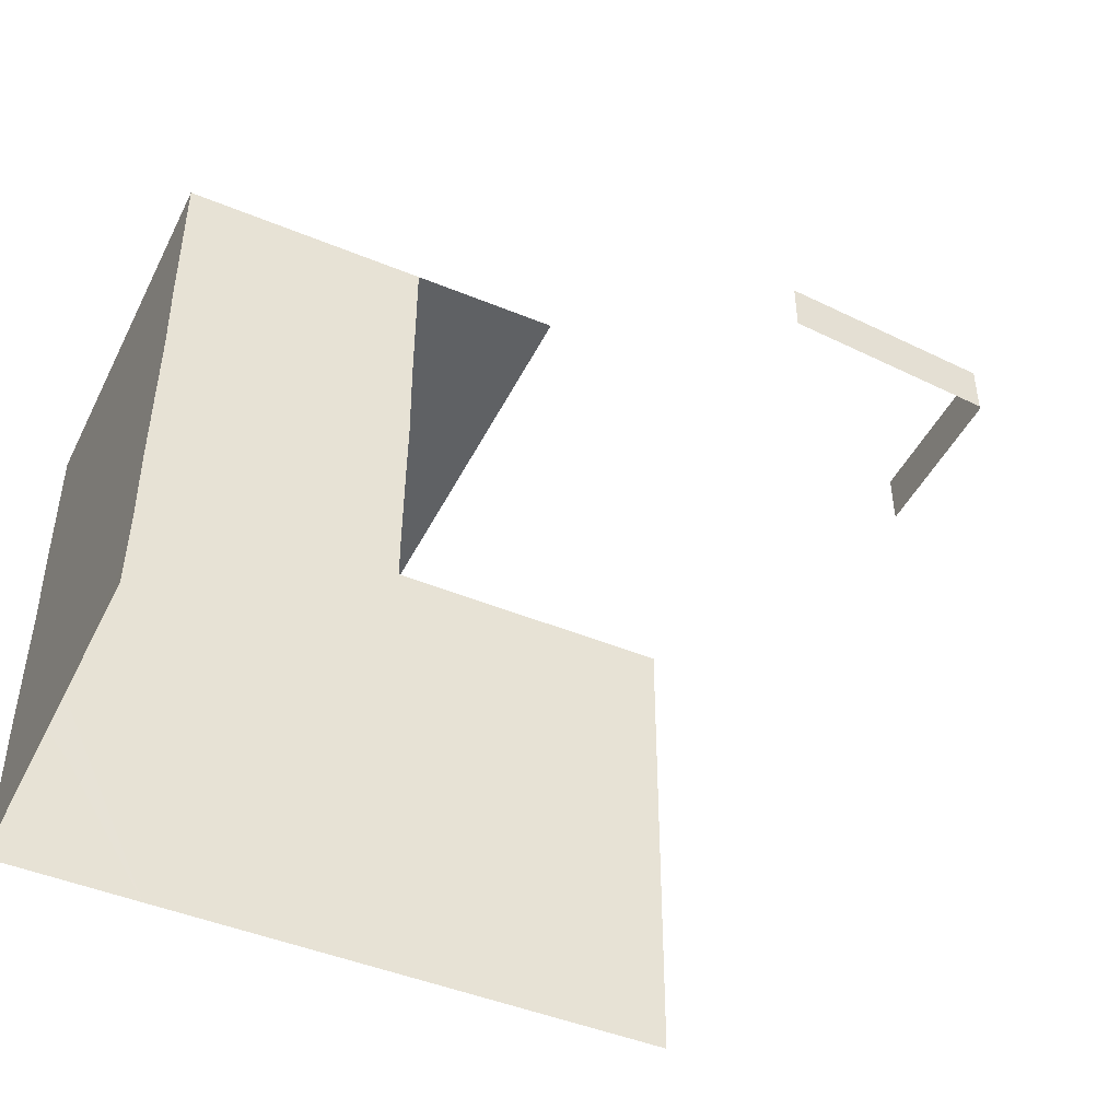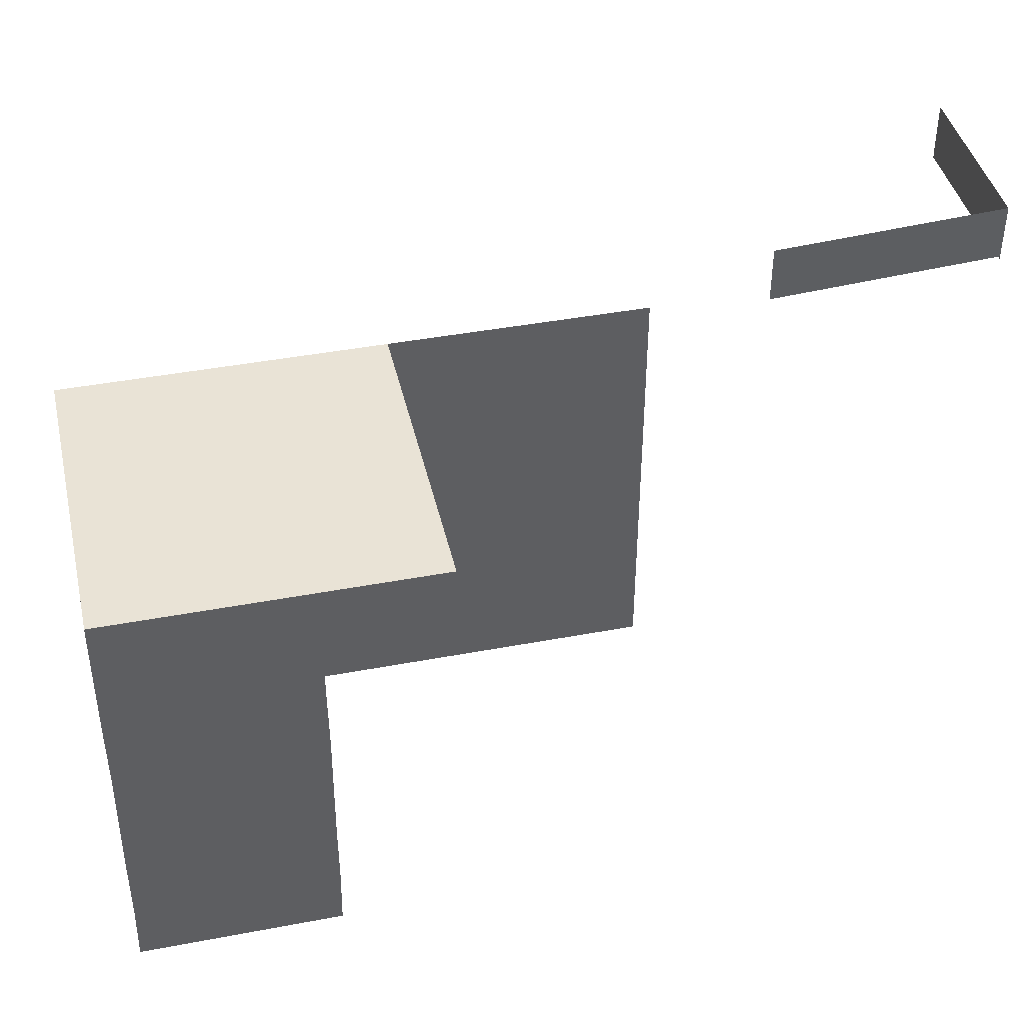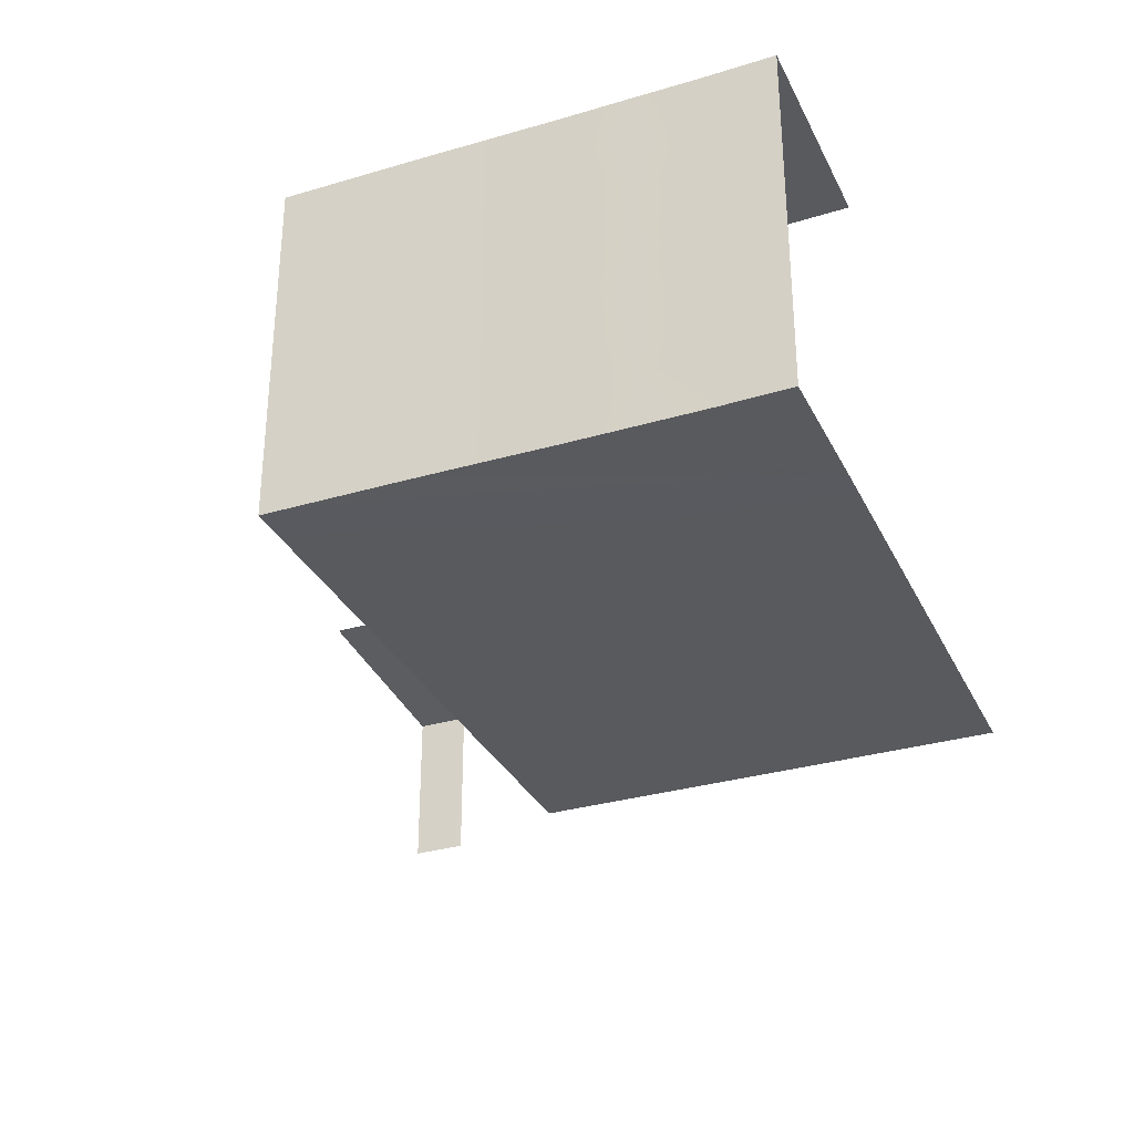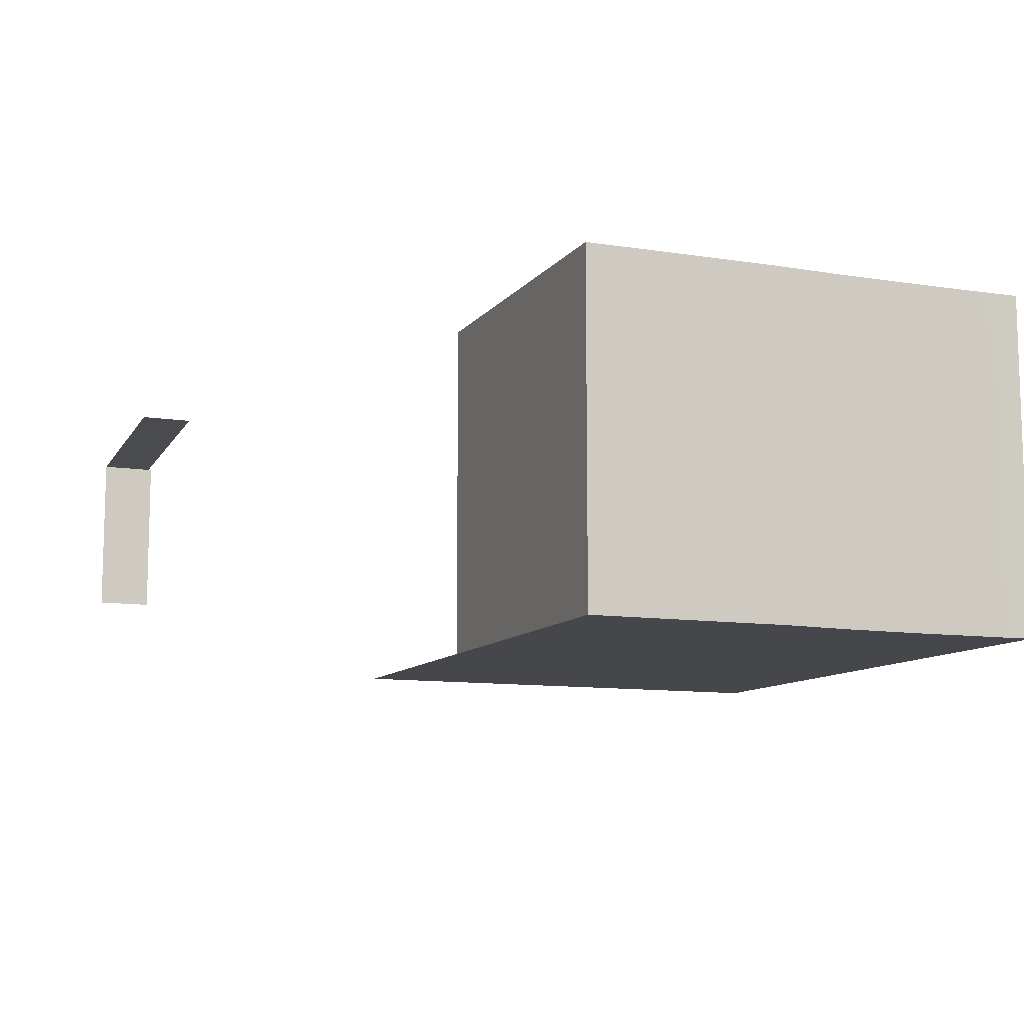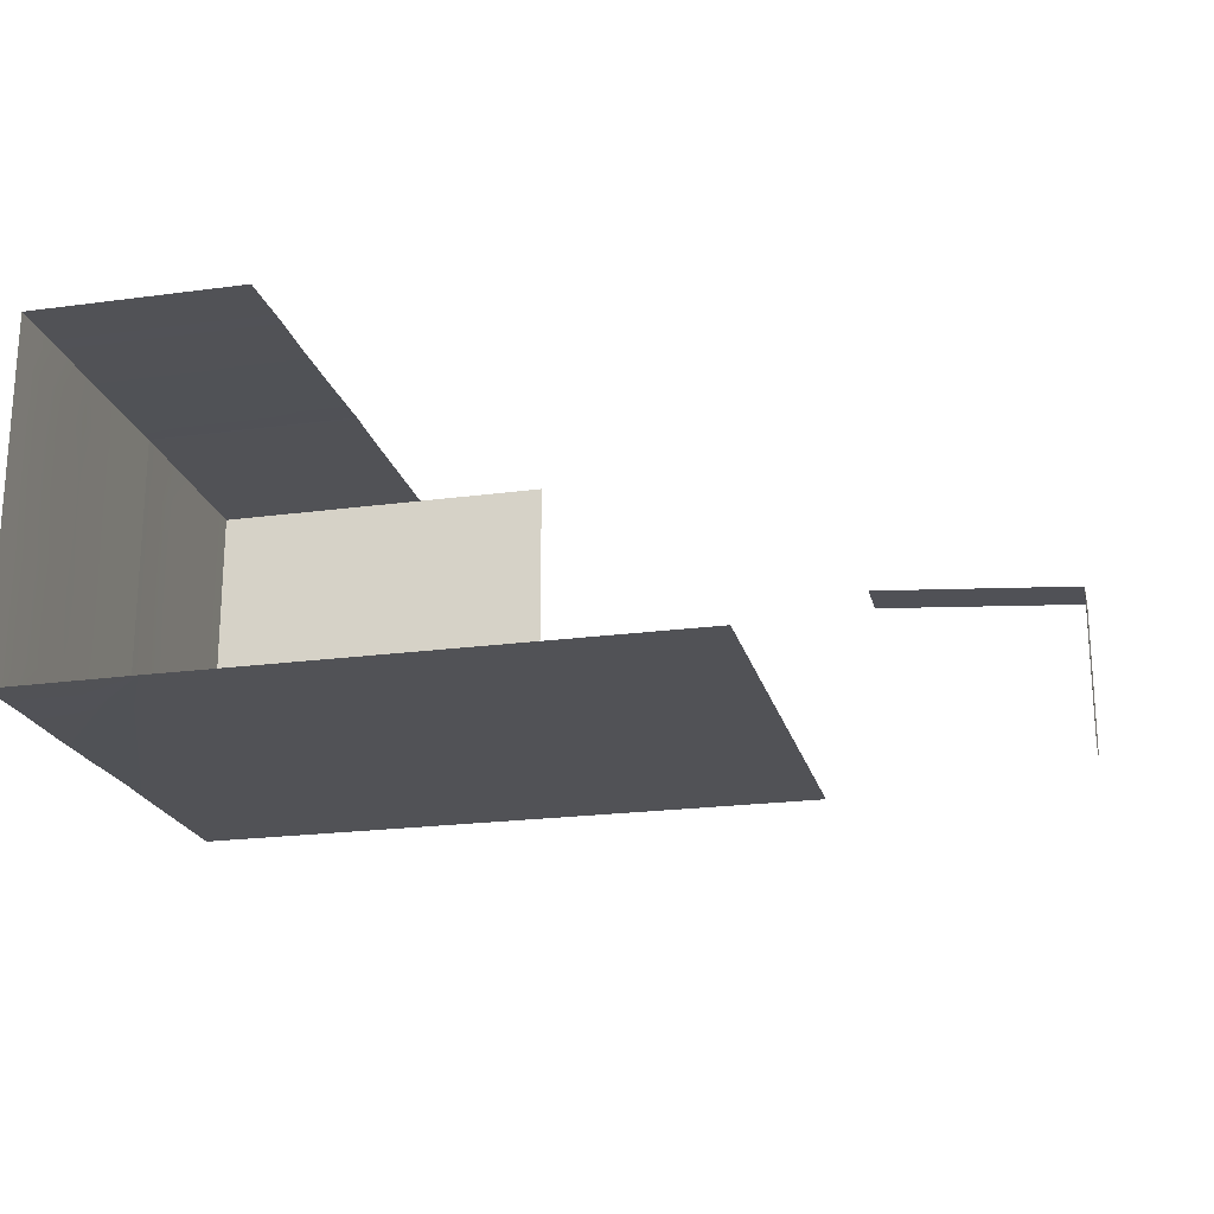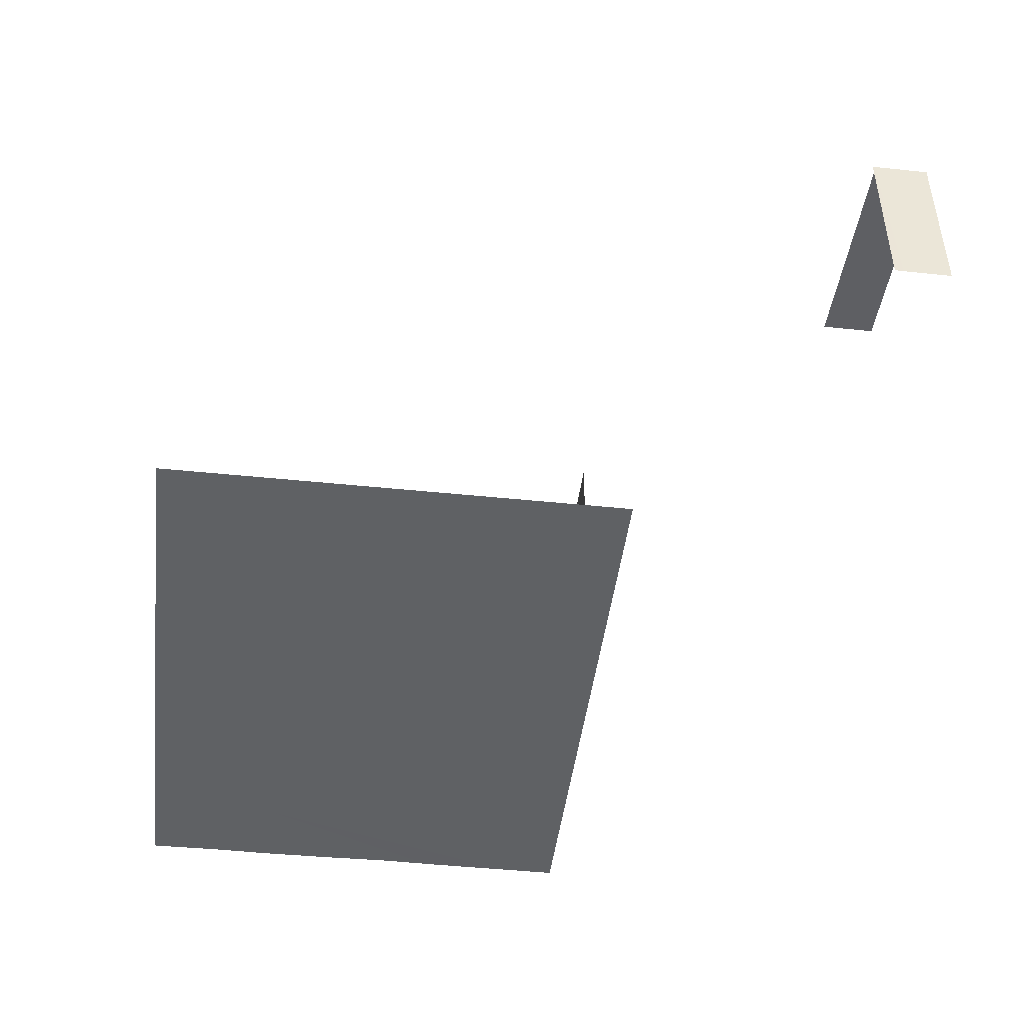
<metadata>
{"format":"obj","ext":"obj","renderer":"f3d","projection":"perspective","resolution":1024,"background":"white","views":[{"elev":-45.7,"azim":-25.4,"up":"+Y"},{"elev":42.2,"azim":-12.8,"up":"+Y"},{"elev":-31.8,"azim":-67.3,"up":"+Z"},{"elev":-10.3,"azim":-111.7,"up":"+Z"},{"elev":-21.3,"azim":13.5,"up":"+Z"},{"elev":-45.5,"azim":83.0,"up":"+Z"}]}
</metadata>
<code>
g Shape41
v -53.96 200.9 -184
v -53.96 200.9 -257.7
v -252.7 200.9 -184
v -252.7 200.9 -257.7
v -53.96 200.9 -257.7
v -54.01 -501.7 -258.8
v -252.7 200.9 -257.7
v -252.7 -0.0003389 -257.7
v -252.7 200.9 194.2
v -252.7 -0.0003391 194.2
v -252.7 200.9 257.7
v -252.7 -0.0003393 257.7
v -251.7 -98.5 -257.6
v -251.7 -98.5 194.3
v -251.7 -98.5 257.9
v -252.3 -200.2 -259.1
v -54.01 -501.7 -258.8
v -252.3 -200.2 192.9
v -252.3 -200.2 256.4
v -251.7 -98.5 194.3
v -251.7 -98.5 257.9
v -253 -302.8 -259.6
v -54.01 -501.7 -258.8
v -253 -302.8 192.3
v -253 -302.8 255.9
v -252.6 -399.9 -259.3
v -54.01 -501.7 -258.8
v -252.6 -399.9 192.6
v -252.6 -399.9 256.2
v -254.2 -500.8 -259.3
v -54.01 -501.7 -258.8
v -254.2 -500.8 192.7
v -254.2 -500.8 256.2
v 61.86 200.9 -184
v 61.86 200.9 -257.7
v 252.7 200.9 -184
v 252.7 200.9 -257.7
v 175.9 200.9 -184
v 175.9 200.9 -257.7
v 61.86 200.9 -257.7
v 61.81 -501.7 -258.8
v 252.7 200.9 -257.7
v 252.6 -501.7 -258.8
v 175.9 200.9 -257.7
v 175.8 -501.7 -258.8
v -252.7 200.9 257.7
v -252.7 -0.0003393 257.7
v -53.96 200.9 257.7
v -53.96 -0.0003391 257.7
v -251.7 -98.5 257.9
v -52.95 -98.5 257.9
v -252.3 -200.2 256.4
v -53.59 -200.2 256.4
v -251.7 -98.5 257.9
v -52.95 -98.5 257.9
v -253 -302.8 255.9
v -54.23 -302.8 255.9
v -252.6 -399.9 256.2
v -53.83 -399.9 256.2
v -254.2 -500.8 256.2
v -55.48 -500.8 256.2
v 61.86 200.9 257.7
v 61.86 -0.0003391 257.7
v 62.87 -98.5 257.9
v 62.22 -200.2 256.4
v 62.87 -98.5 257.9
v 61.59 -302.8 255.9
v 61.99 -399.9 256.2
v 60.33 -500.8 256.2
v 175.9 200.9 -113.4
v 252.7 200.9 -113.4
v 175.9 200.9 257.7
v 252.7 200.9 257.7
v 175.9 200.9 194.2
v 252.7 200.9 194.2
v -252.7 200.9 -113.4
v -53.96 200.9 -113.4
v -252.7 200.9 257.7
v -53.96 200.9 257.7
v -252.7 200.9 194.2
v -53.96 200.9 194.2
v -252.7 200.9 115.2
v -252.7 -0.0003391 115.2
v -252.7 200.9 -257.7
v -252.7 -0.0003389 -257.7
v -252.7 200.9 -184
v -252.7 -0.0003391 -184
v -251.7 -98.5 115.3
v -251.7 -98.5 -257.6
v -251.7 -98.5 -183.9
v -252.3 -200.2 113.9
v -251.7 -98.5 115.3
v -252.3 -200.2 -259.1
v -252.3 -200.2 -185.4
v -251.7 -98.5 -257.6
v -251.7 -98.5 -183.9
v -253 -302.8 113.3
v -253 -302.8 -259.6
v -253 -302.8 -185.9
v -252.6 -399.9 113.6
v -252.6 -399.9 -259.3
v -252.6 -399.9 -185.6
v -254.2 -500.8 113.7
v -254.2 -500.8 -259.3
v -254.2 -500.8 -185.6
v 61.86 200.9 -113.4
v 61.86 200.9 257.7
v 61.86 200.9 194.2
v 175.9 200.9 50.06
v 252.7 200.9 50.06
v 175.9 200.9 -0.0001221
v 252.7 200.9 -0.0001831
v -252.7 200.9 50.07
v -53.96 200.9 50.06
v -252.7 200.9 0.0001831
v -53.96 200.9 0.0001221
v -252.7 200.9 -48.23
v -252.7 -0.0003391 -48.23
v -252.7 200.9 0.0001831
v -252.7 -0.0003391 0.0001831
v -251.7 -98.5 -48.09
v -251.7 -98.5 0.1447
v -252.3 -200.2 -49.56
v -252.3 -200.2 -1.328
v -251.7 -98.5 -48.09
v -251.7 -98.5 0.1447
v -253 -302.8 -50.1
v -253 -302.8 -1.865
v -252.6 -399.9 -49.81
v -252.6 -399.9 -1.572
v -254.2 -500.8 -49.77
v -254.2 -500.8 -1.535
v 61.86 200.9 50.06
v 61.86 200.9 0
v 175.9 200.9 115.2
v 252.7 200.9 115.2
v 175.9 200.9 -48.24
v 252.7 200.9 -48.24
v -252.7 200.9 -48.23
v -53.96 200.9 -48.24
v -252.7 200.9 -113.4
v -252.7 -0.0003391 -113.4
v -252.7 200.9 50.07
v -252.7 -0.0003391 50.07
v -252.7 200.9 115.2
v -53.96 200.9 115.2
v -251.7 -98.5 -113.2
v -251.7 -98.5 50.21
v -252.3 -200.2 -114.7
v -251.7 -98.5 -113.2
v -252.3 -200.2 48.74
v -251.7 -98.5 50.21
v -253 -302.8 -115.2
v -253 -302.8 48.2
v -252.6 -399.9 -114.9
v -252.6 -399.9 48.5
v -254.2 -500.8 -114.9
v -254.2 -500.8 48.53
v 61.86 200.9 115.2
v 61.86 200.9 -48.24
v 667.4 200.8 -257.7
v 666.2 -501.8 -258.8
v 1032 531.5 155.8
v 698.1 531.5 179.3
v 698.1 610.2 179.3
v 1032 610.2 155.8
v 1032 544.6 -98.78
v 1032 531.5 155.8
v 1032 610.2 155.8
v 1032 610.2 -98.78
v 1032 526.5 -98.78
v 1032 526.5 155.8
f 3 1 2
f 2 4 3
f 1 34 35
f 35 2 1
f 38 36 37
f 37 39 38
f 34 38 39
f 39 35 34
f 38 70 71
f 71 36 38
f 74 72 73
f 73 75 74
f 3 76 77
f 77 1 3
f 80 78 79
f 79 81 80
f 1 77 106
f 106 34 1
f 81 79 107
f 107 108 81
f 34 106 70
f 70 38 34
f 108 107 72
f 72 74 108
f 111 109 110
f 110 112 111
f 115 113 114
f 114 116 115
f 116 114 133
f 133 134 116
f 134 133 109
f 109 111 134
f 109 135 136
f 136 110 109
f 135 74 75
f 75 136 135
f 70 137 138
f 138 71 70
f 137 111 112
f 112 138 137
f 76 139 140
f 140 77 76
f 139 115 116
f 116 140 139
f 113 145 146
f 146 114 113
f 145 80 81
f 81 146 145
f 114 146 159
f 159 133 114
f 146 81 108
f 108 159 146
f 77 140 160
f 160 106 77
f 140 116 134
f 134 160 140
f 133 159 135
f 135 109 133
f 159 108 74
f 74 135 159
f 106 160 137
f 137 70 106
f 160 134 111
f 111 137 160
f 7 5 6
f 6 8 7
f 11 9 10
f 10 12 11
f 13 8 6
f 12 10 14
f 14 15 12
f 17 16 13
f 20 18 19
f 19 21 20
f 23 22 16
f 18 24 25
f 25 19 18
f 27 26 22
f 25 24 28
f 28 29 25
f 31 30 26
f 29 28 32
f 32 33 29
f 5 40 41
f 41 6 5
f 44 42 43
f 43 45 44
f 48 46 47
f 47 49 48
f 49 47 50
f 50 51 49
f 54 52 53
f 53 55 54
f 52 56 57
f 57 53 52
f 57 56 58
f 58 59 57
f 58 60 61
f 61 59 58
f 40 44 45
f 45 41 40
f 62 48 49
f 49 63 62
f 63 49 51
f 51 64 63
f 55 53 65
f 65 66 55
f 53 57 67
f 67 65 53
f 67 57 59
f 59 68 67
f 59 61 69
f 69 68 59
f 9 82 83
f 83 10 9
f 86 84 85
f 85 87 86
f 10 83 88
f 88 14 10
f 87 85 89
f 89 90 87
f 92 91 18
f 18 20 92
f 95 93 94
f 94 96 95
f 18 91 97
f 97 24 18
f 93 98 99
f 99 94 93
f 24 97 100
f 100 28 24
f 99 98 101
f 101 102 99
f 28 100 103
f 103 32 28
f 102 101 104
f 104 105 102
f 119 117 118
f 118 120 119
f 120 118 121
f 121 122 120
f 125 123 124
f 124 126 125
f 124 123 127
f 127 128 124
f 128 127 129
f 129 130 128
f 130 129 131
f 131 132 130
f 117 141 142
f 142 118 117
f 141 86 87
f 87 142 141
f 82 143 144
f 144 83 82
f 143 119 120
f 120 144 143
f 118 142 147
f 147 121 118
f 142 87 90
f 90 147 142
f 83 144 148
f 148 88 83
f 144 120 122
f 122 148 144
f 150 149 123
f 123 125 150
f 96 94 149
f 149 150 96
f 152 151 91
f 91 92 152
f 126 124 151
f 151 152 126
f 123 149 153
f 153 127 123
f 149 94 99
f 99 153 149
f 91 151 154
f 154 97 91
f 151 124 128
f 128 154 151
f 127 153 155
f 155 129 127
f 153 99 102
f 102 155 153
f 97 154 156
f 156 100 97
f 154 128 130
f 130 156 154
f 129 155 157
f 157 131 129
f 155 102 105
f 105 157 155
f 100 156 158
f 158 103 100
f 156 130 132
f 132 158 156
f 162 43 161
f 42 161 43
f 165 163 164
f 163 165 166
f 169 167 168
f 167 169 170
f 168 171 172
f 171 168 167

</code>
